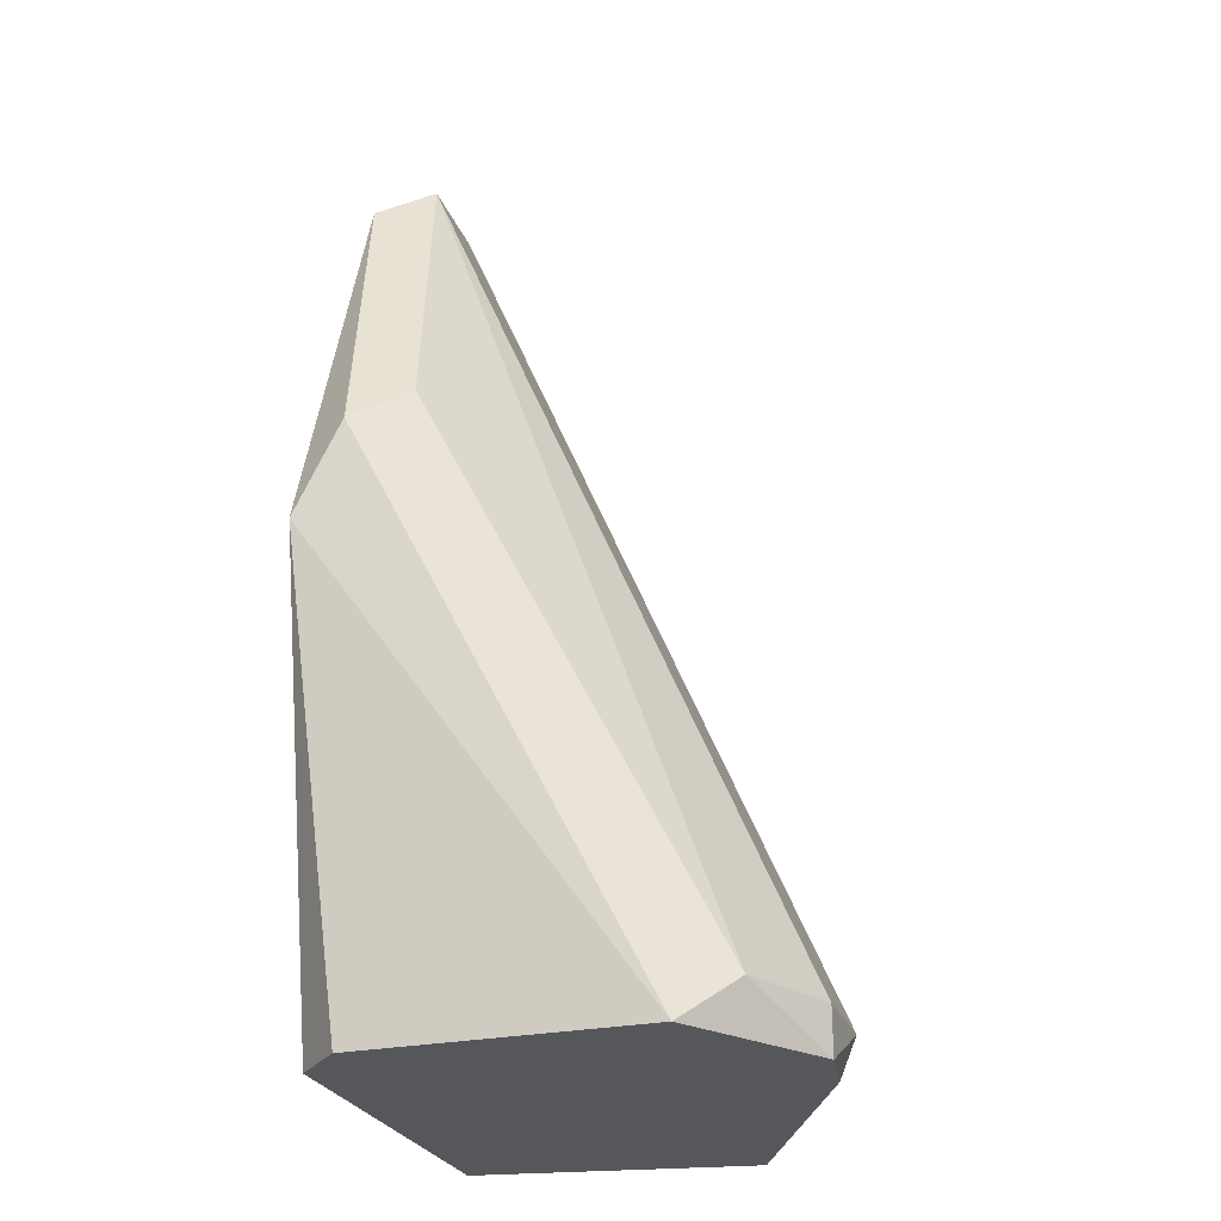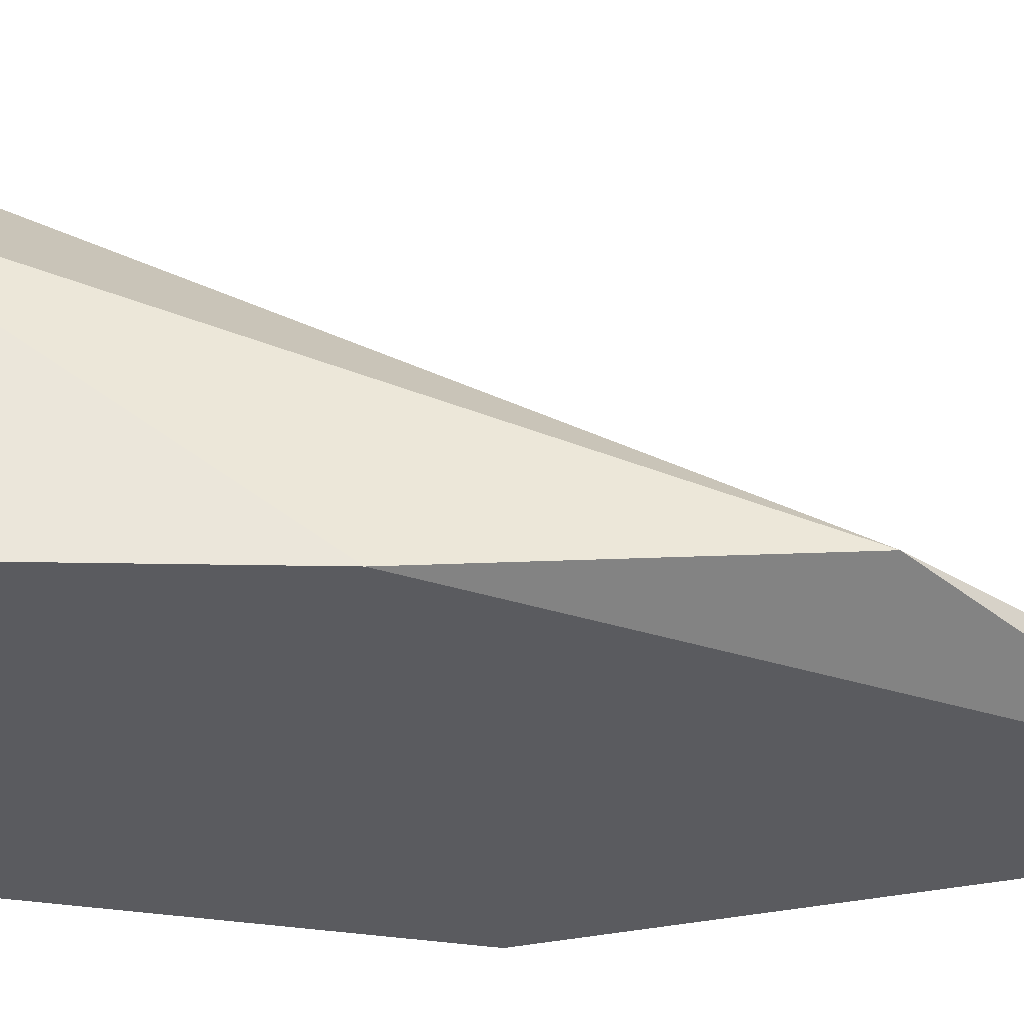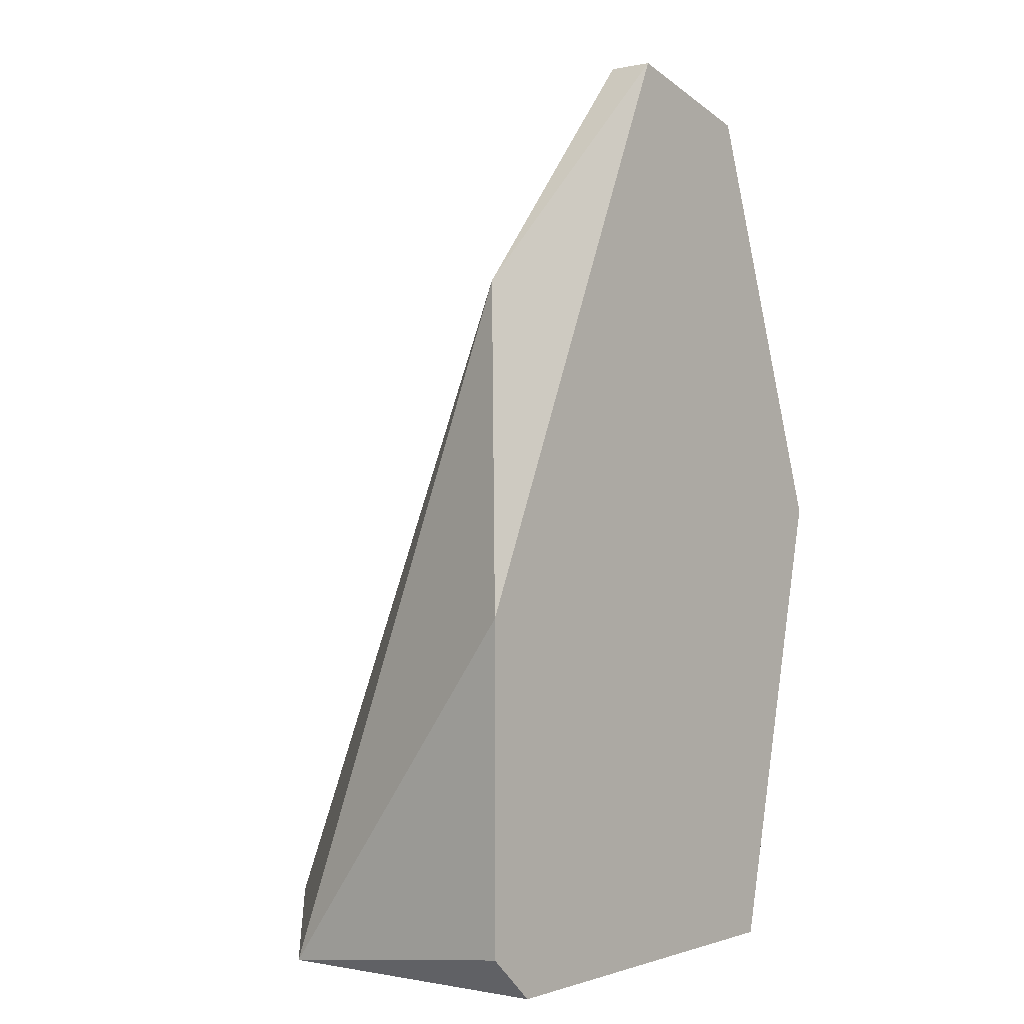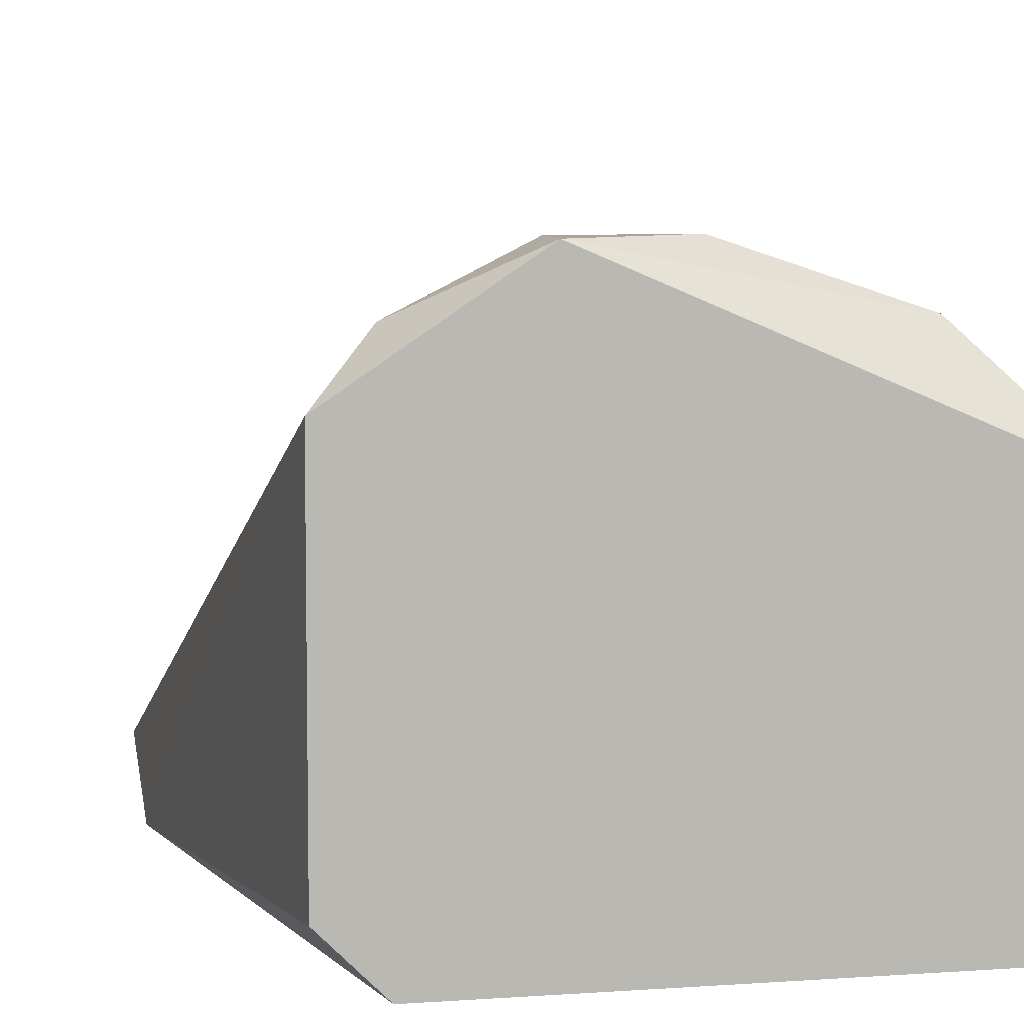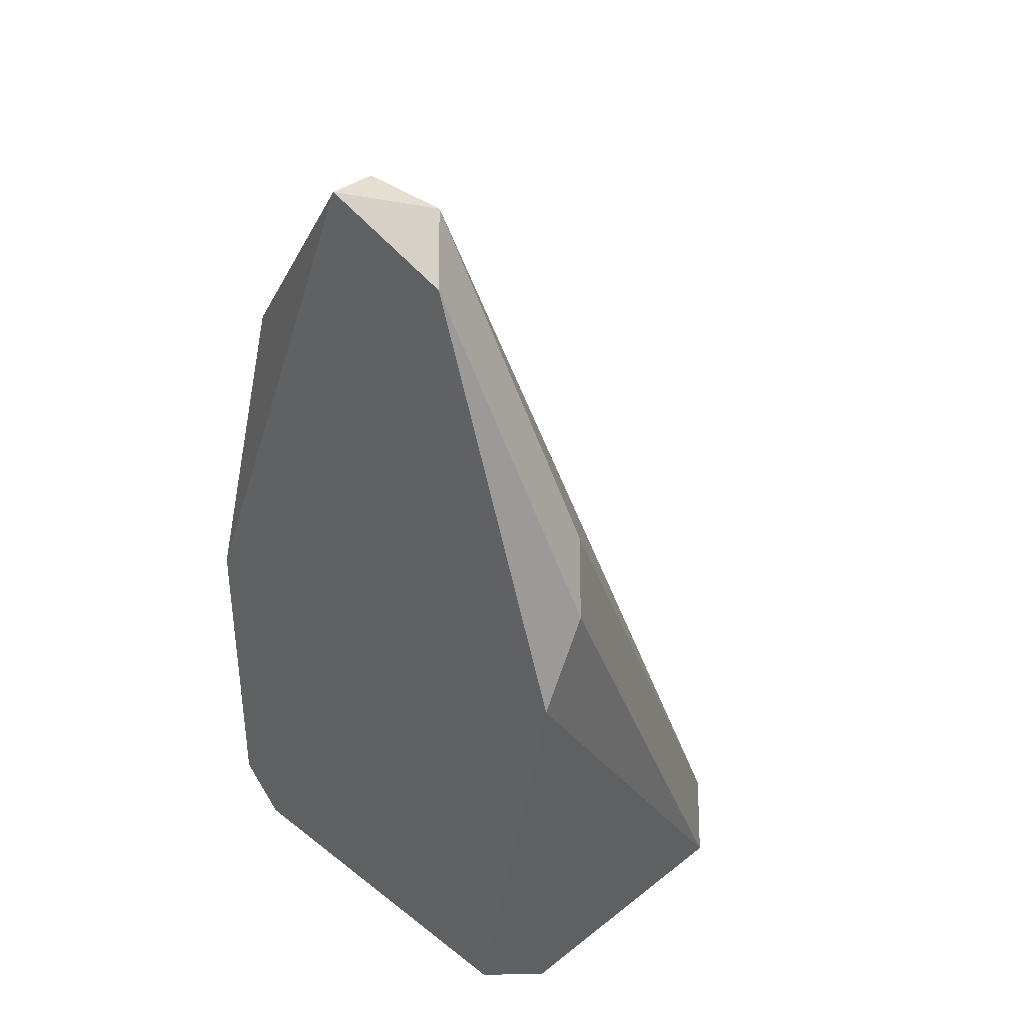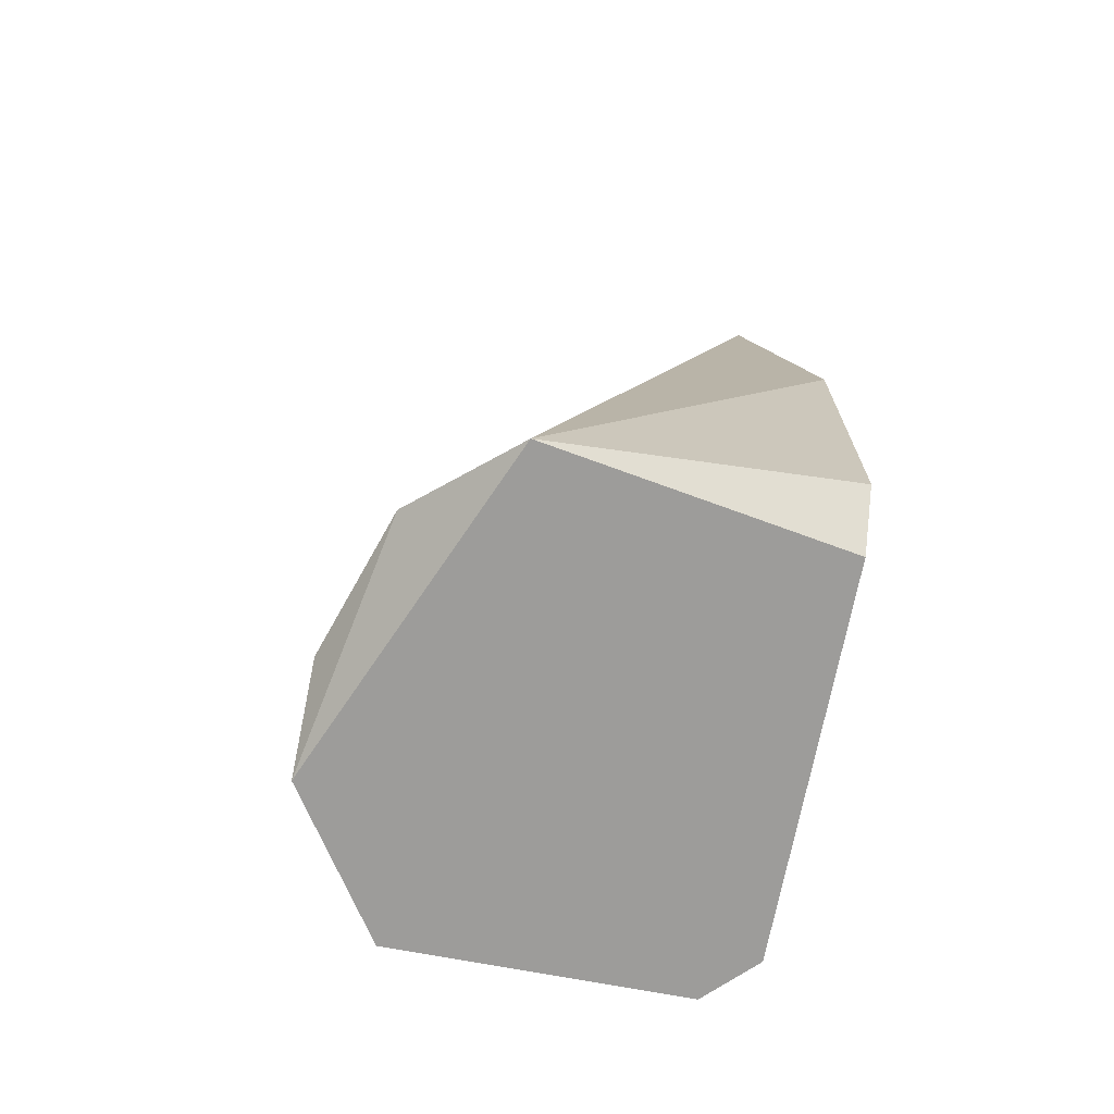
<metadata>
{"format":"obj","ext":"obj","renderer":"f3d","projection":"perspective","resolution":1024,"background":"white","views":[{"elev":-26.6,"azim":107.9,"up":"+Z"},{"elev":-33.5,"azim":-91.4,"up":"+Y"},{"elev":1.4,"azim":-47.9,"up":"+Z"},{"elev":7.4,"azim":168.3,"up":"+Y"},{"elev":36.7,"azim":44.9,"up":"+Z"},{"elev":-70.3,"azim":-100.8,"up":"+Z"}]}
</metadata>
<code>
v 0.6667 -0.6031 0.3493
v 1.016 -0.5714 0.4761
v 0.9841 -0.5396 0.5079
v 0.8889 -0.3175 0.09536
v 0.9523 -0.6031 0.09536
v 0.8254 -0.6031 0.73
v 0.6667 -0.4127 0.09536
v 0.6985 -0.6031 0.09536
v 0.9841 -0.381 0.09536
v 0.6985 -0.5714 0.5714
v 0.762 -0.3493 0.1588
v 0.8889 -0.5714 0.73
v 1.016 -0.6031 0.4127
v 0.8254 -0.5714 0.73
v 0.8889 -0.3175 0.1271
v 0.9841 -0.5714 0.09536
v 0.6667 -0.6031 0.1271
v 0.7302 -0.3493 0.1271
v 0.9523 -0.3493 0.1271
v 0.9206 -0.6031 0.6983
v 0.8254 -0.3175 0.1271
f 18 11 21
f 1 5 6
f 4 5 7
f 5 1 8
f 7 5 8
f 5 4 9
f 1 6 10
f 7 1 10
f 2 3 12
f 6 5 13
f 9 2 13
f 10 6 14
f 6 12 14
f 14 12 15
f 5 9 16
f 13 5 16
f 9 13 16
f 1 7 17
f 8 1 17
f 7 8 17
f 4 7 18
f 7 10 18
f 10 14 18
f 14 11 18
f 3 2 19
f 2 9 19
f 9 4 19
f 12 3 19
f 15 12 19
f 4 15 19
f 2 12 20
f 12 6 20
f 6 13 20
f 13 2 20
f 11 14 21
f 14 15 21
f 15 4 21
f 4 18 21

</code>
